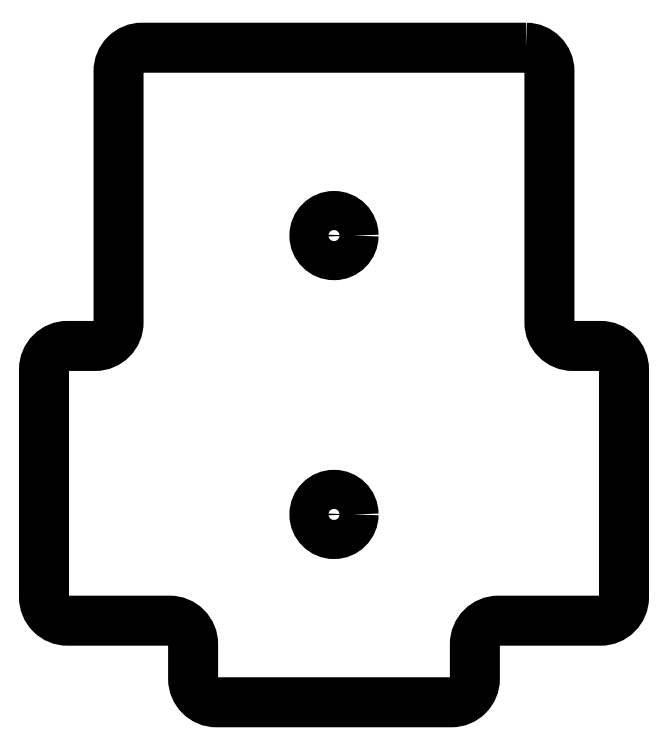
<metadata>
{"format":"dxf","ext":"dxf","renderer":"ezdxf+matplotlib","layout":"modelspace","background":"white","min_lineweight":24,"dpi":150}
</metadata>
<code>
0
SECTION
2
ENTITIES
0
LWPOLYLINE
8
0
90
24
70
1
43
0
10
12.26
20
21.62
10
-12.26
20
21.62
42
0.4142
10
-13.76
20
20.12
10
-13.76
20
4.07
42
-0.4142
10
-15.26
20
2.57
10
-17.03
20
2.57
42
0.4142
10
-18.53
20
1.07
10
-18.53
20
-13.48
42
0.4142
10
-17.03
20
-14.98
10
-10.5
20
-14.98
42
-0.4142
10
-9
20
-16.48
10
-9
20
-18.69
42
0.4142
10
-7.5
20
-20.19
10
7.5
20
-20.19
42
0.4142
10
9
20
-18.69
10
9
20
-16.48
42
-0.4142
10
10.5
20
-14.98
10
17.03
20
-14.98
42
0.4142
10
18.53
20
-13.48
10
18.53
20
1.07
42
0.4142
10
17.03
20
2.57
10
15.26
20
2.57
42
-0.4142
10
13.76
20
4.07
10
13.76
20
20.12
42
0.4142
0
CIRCLE
8
0
10
3.873e-15
20
9.62
30
0
40
1.25
210
-1.475e-31
220
4.163e-17
230
1
0
CIRCLE
8
0
10
3.216e-15
20
-8.193
30
1.11e-15
40
1.25
210
-1.475e-31
220
4.163e-17
230
1
0
ENDSEC
0
EOF

</code>
